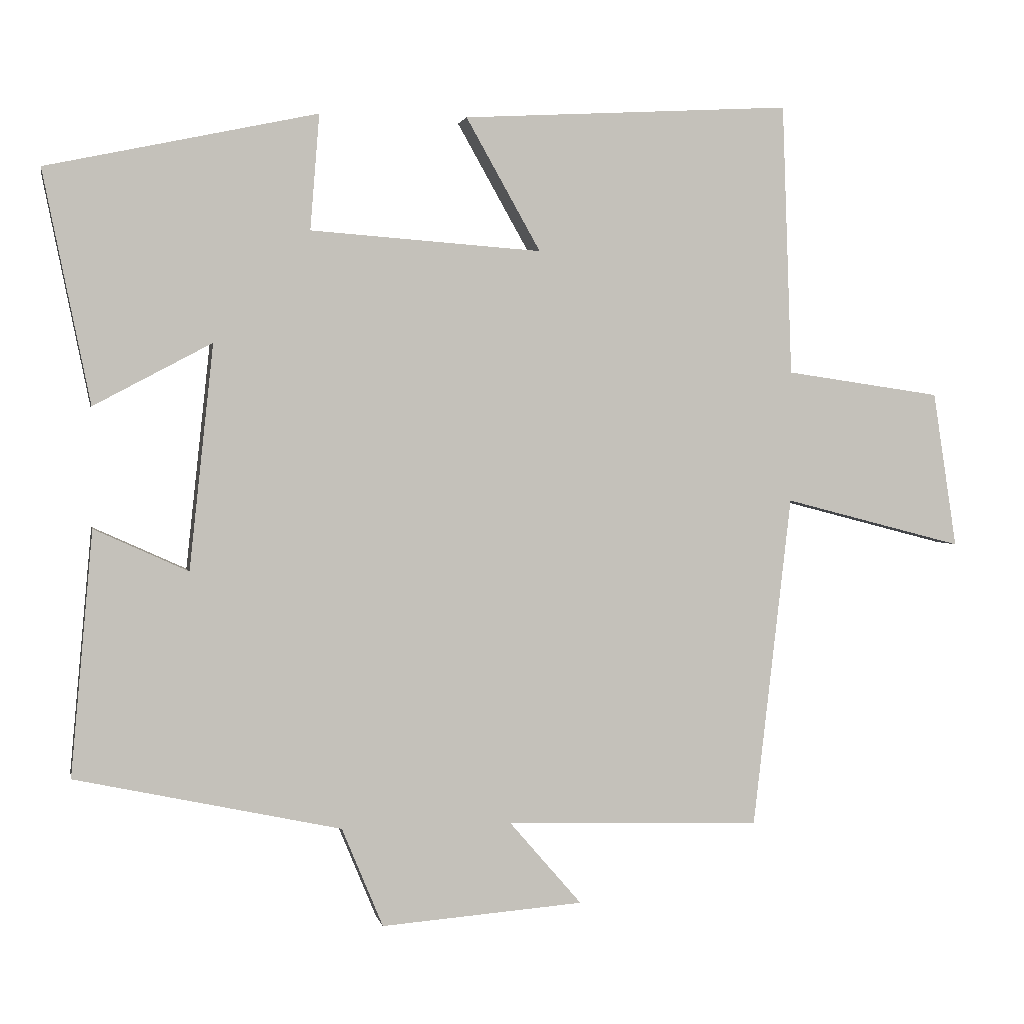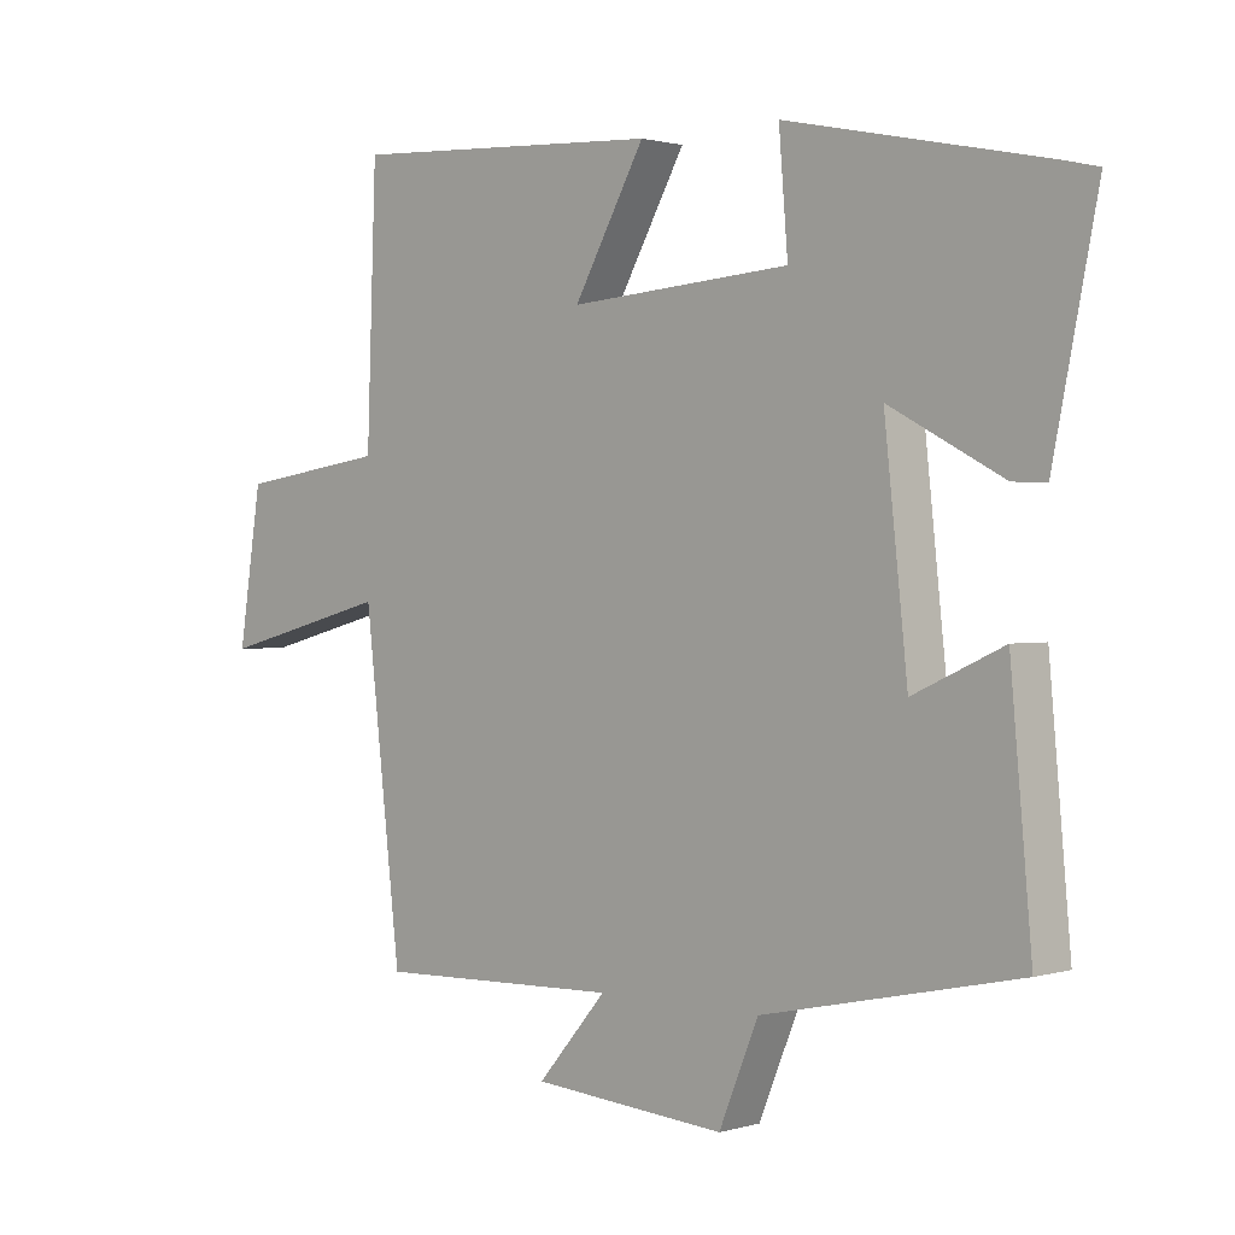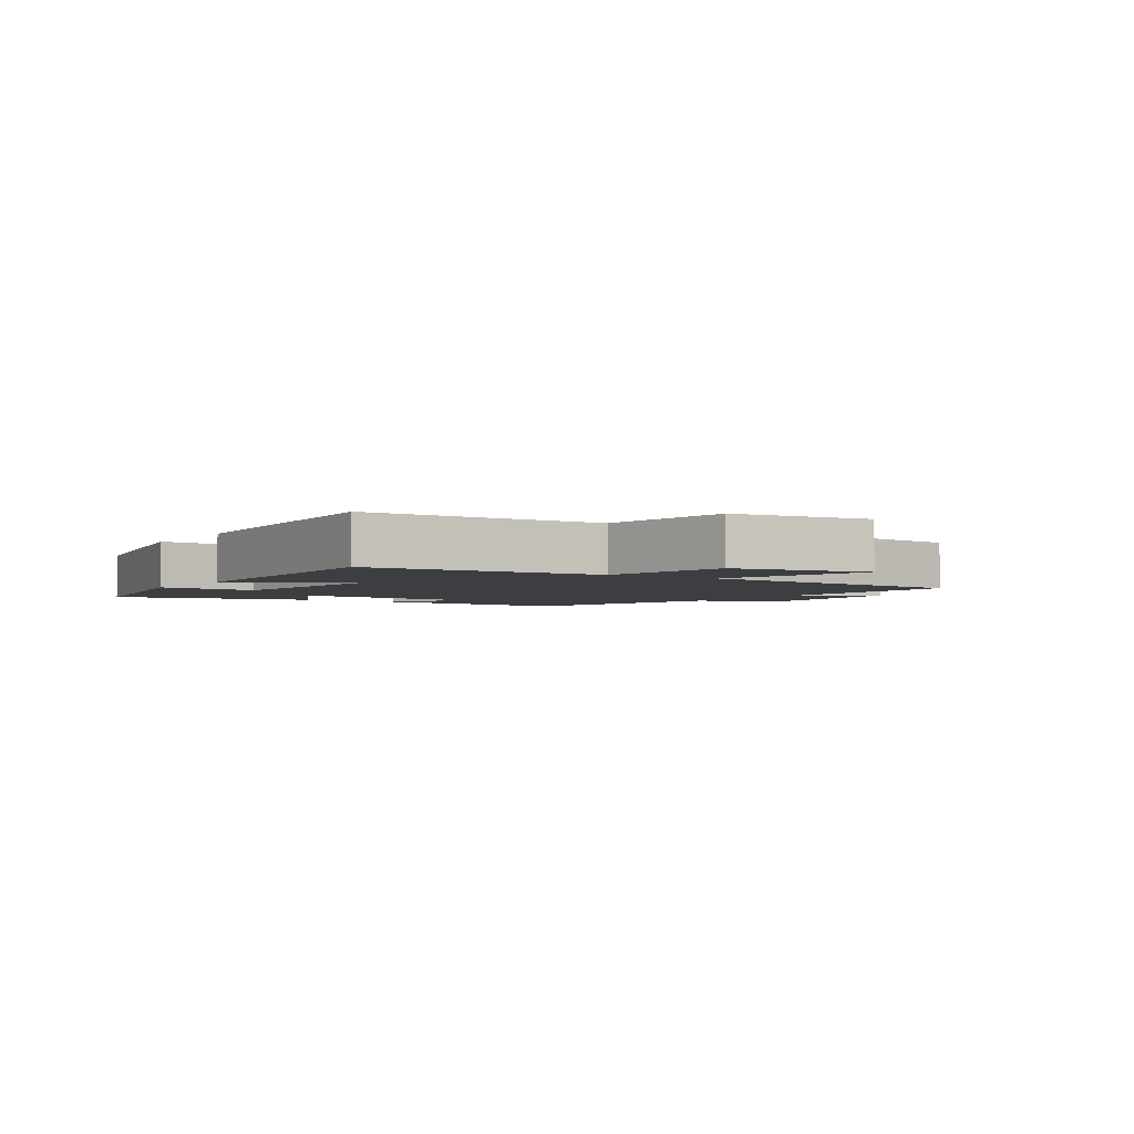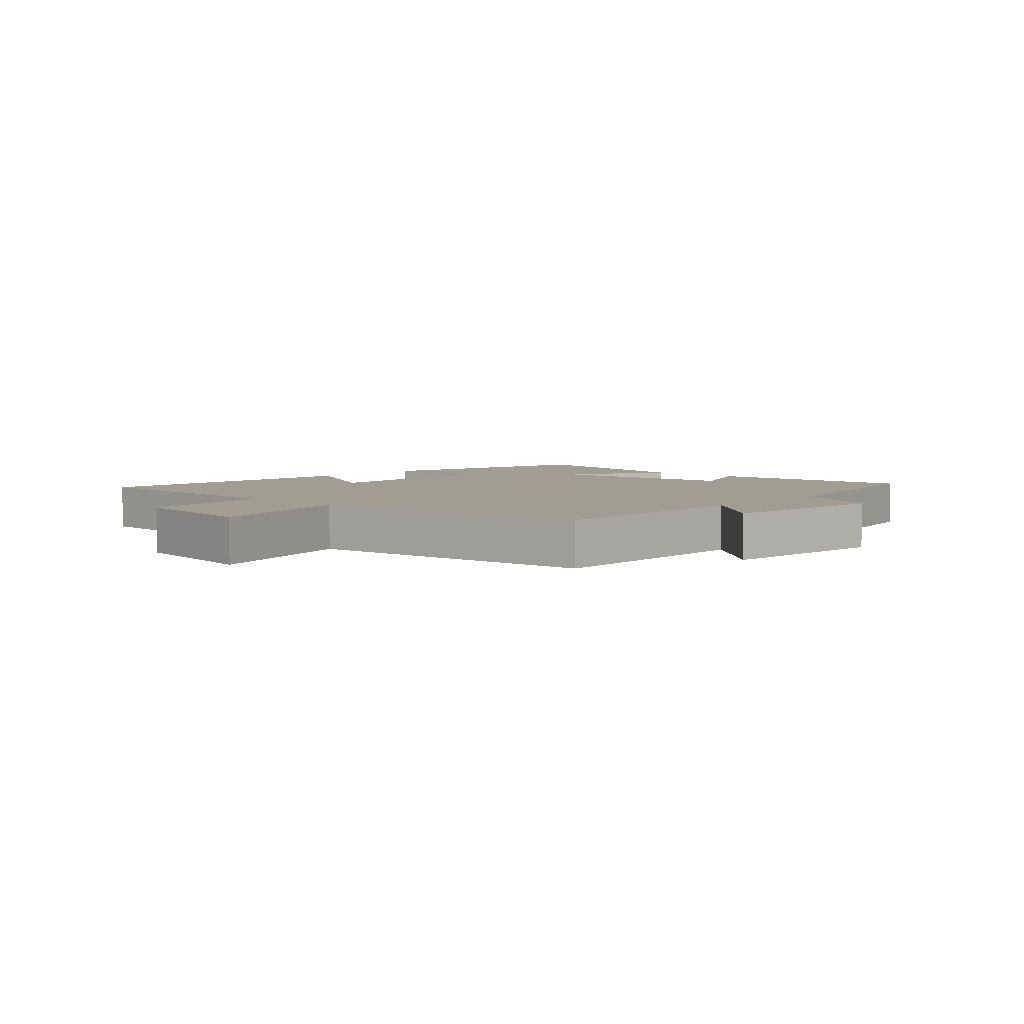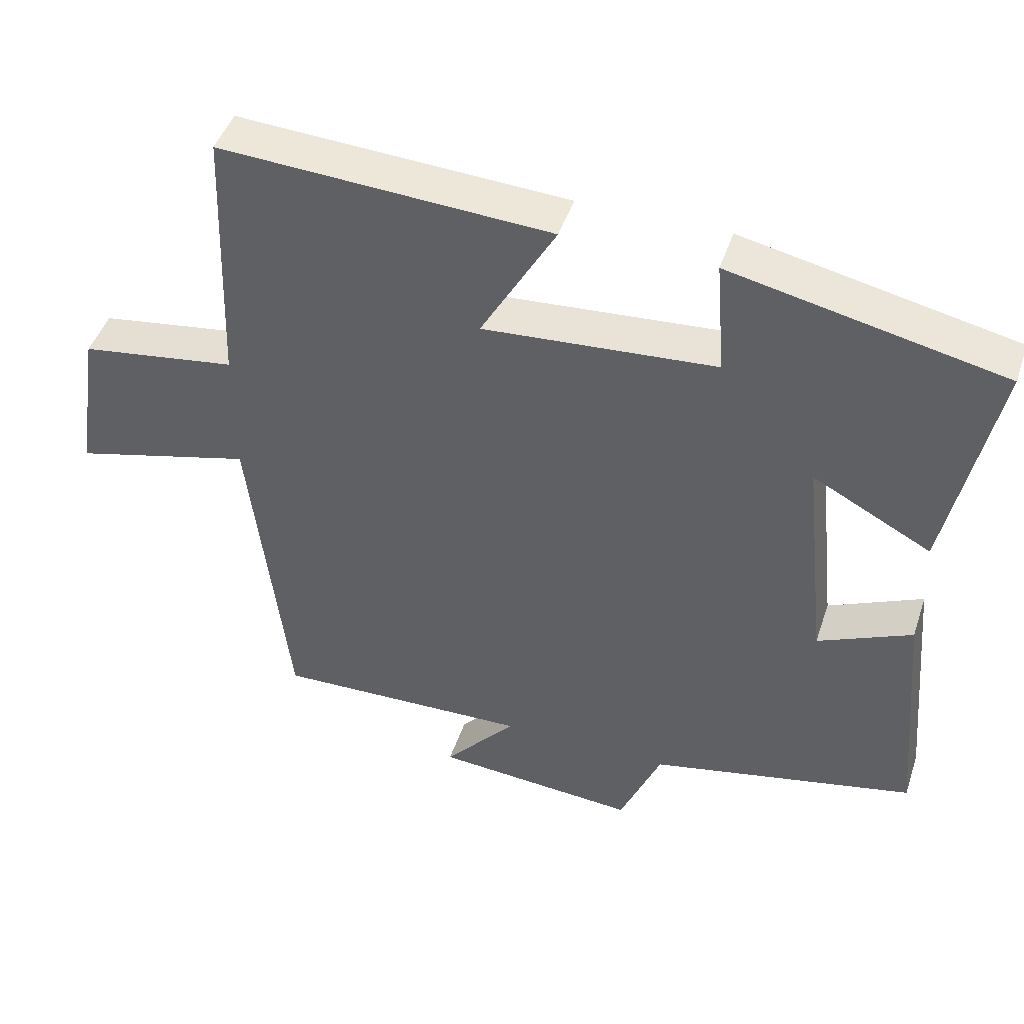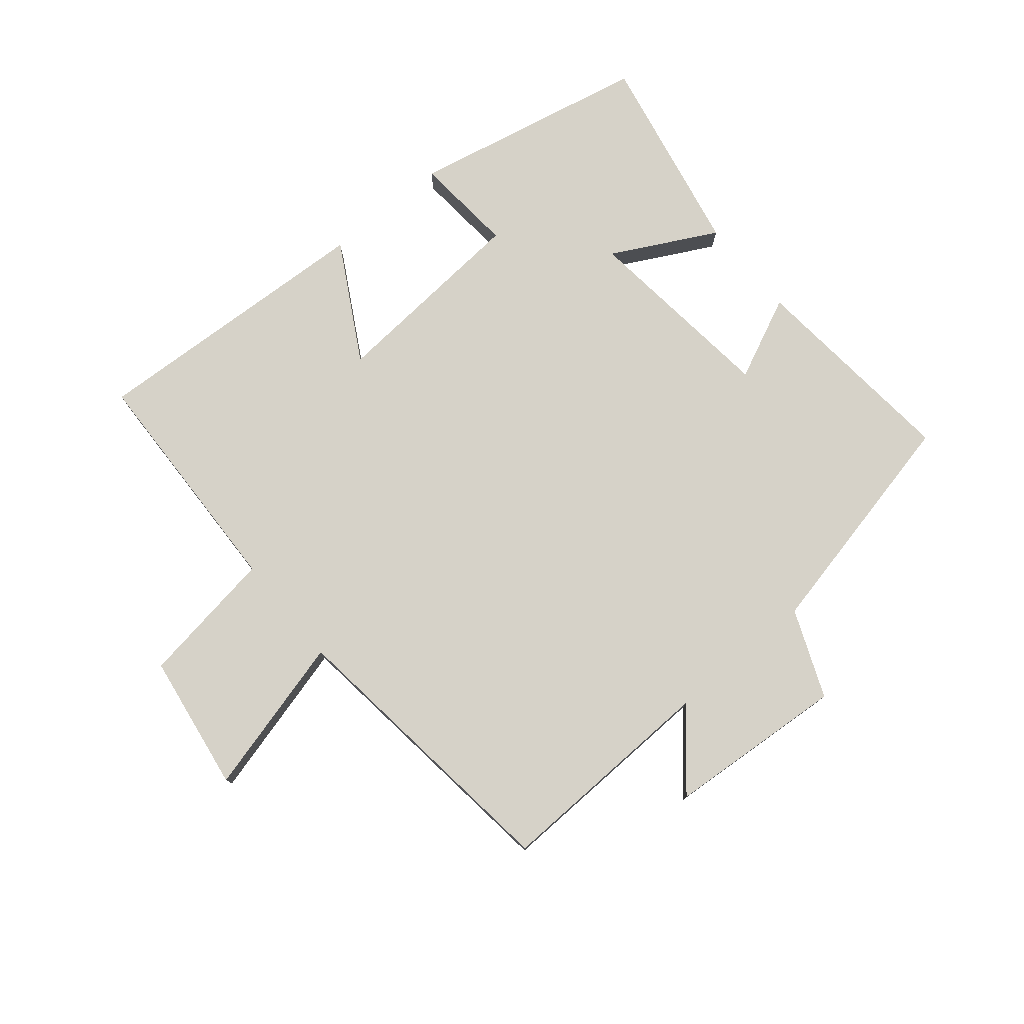
<metadata>
{"format":"obj","ext":"obj","renderer":"f3d","projection":"perspective","resolution":1024,"background":"white","views":[{"elev":2.0,"azim":-11.3,"up":"+Z"},{"elev":1.2,"azim":-136.5,"up":"+Z"},{"elev":-3.1,"azim":56.7,"up":"+Y"},{"elev":4.7,"azim":133.1,"up":"+Y"},{"elev":46.0,"azim":-161.9,"up":"+Z"},{"elev":77.5,"azim":140.1,"up":"+Y"}]}
</metadata>
<code>
v 0.446 0.07 -0.511
v 0.085 0.07 -0.5
v 0.187 0.07 -0.618
v -0.099 0.07 -0.64
v -0.157 0.07 -0.5
v -0.531 0.07 -0.419
v -0.5 0.07 -0.075
v -0.368 0.07 -0.135
v -0.334 0.07 0.181
v -0.5 0.07 0.093
v -0.566 0.07 0.419
v -0.186 0.07 0.5
v -0.199 0.07 0.338
v 0.127 0.07 0.314
v 0.022 0.07 0.5
v 0.486 0.07 0.526
v 0.5 0.07 0.144
v 0.72 0.07 0.112
v 0.754 0.07 -0.108
v 0.5 0.07 -0.042
v 0.446 0 -0.511
v 0.085 0 -0.5
v 0.187 0 -0.618
v -0.099 0 -0.64
v -0.157 0 -0.5
v -0.531 0 -0.419
v -0.5 0 -0.075
v -0.368 0 -0.135
v -0.334 0 0.181
v -0.5 0 0.093
v -0.566 0 0.419
v -0.186 0 0.5
v -0.199 0 0.338
v 0.127 0 0.314
v 0.022 0 0.5
v 0.486 0 0.526
v 0.5 0 0.144
v 0.72 0 0.112
v 0.754 0 -0.108
v 0.5 0 -0.042
f 17 18 19 20
f 17 20 1 2
f 14 15 16 17
f 13 14 17 2
f 10 11 12 13
f 9 10 13
f 8 9 13 2
f 5 6 7 8
f 5 8 2 3
f 3 4 5
f 40 39 38 37
f 22 21 40 37
f 37 36 35 34
f 22 37 34 33
f 33 32 31 30
f 33 30 29
f 22 33 29 28
f 28 27 26 25
f 23 22 28 25
f 25 24 23
f 1 21 22 2
f 2 22 23 3
f 3 23 24 4
f 4 24 25 5
f 5 25 26 6
f 6 26 27 7
f 7 27 28 8
f 8 28 29 9
f 9 29 30 10
f 10 30 31 11
f 11 31 32 12
f 12 32 33 13
f 13 33 34 14
f 14 34 35 15
f 15 35 36 16
f 16 36 37 17
f 17 37 38 18
f 18 38 39 19
f 19 39 40 20
f 20 40 21 1

</code>
